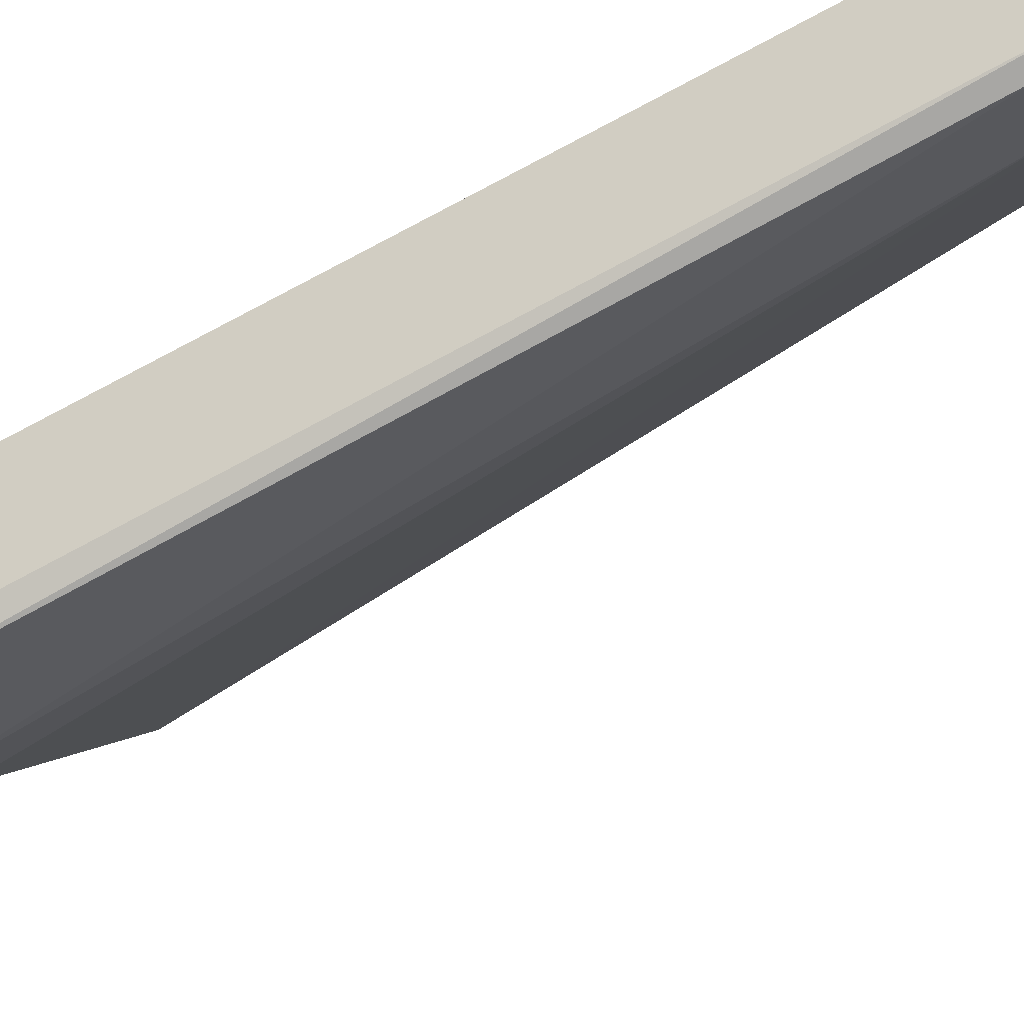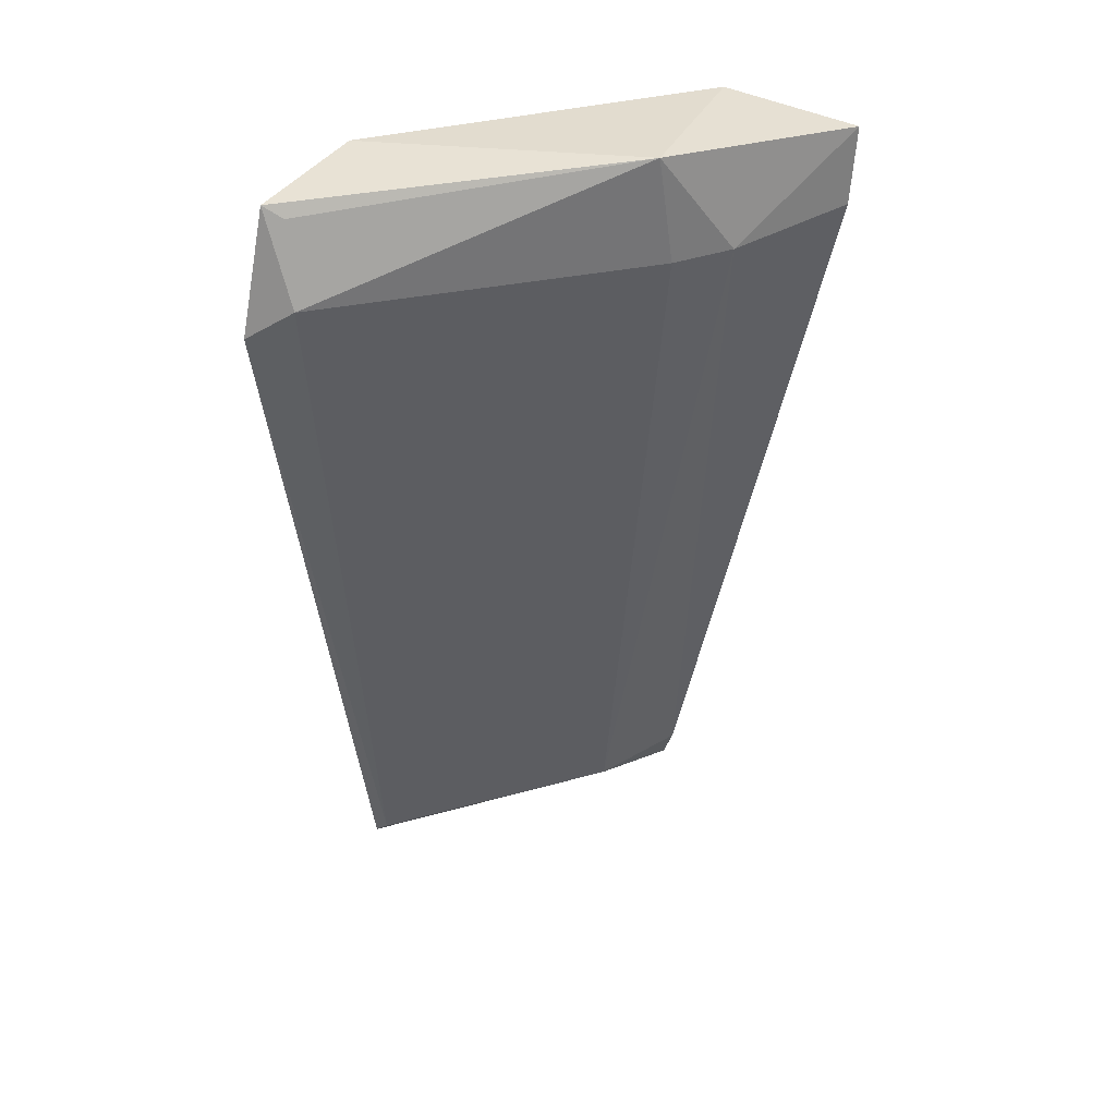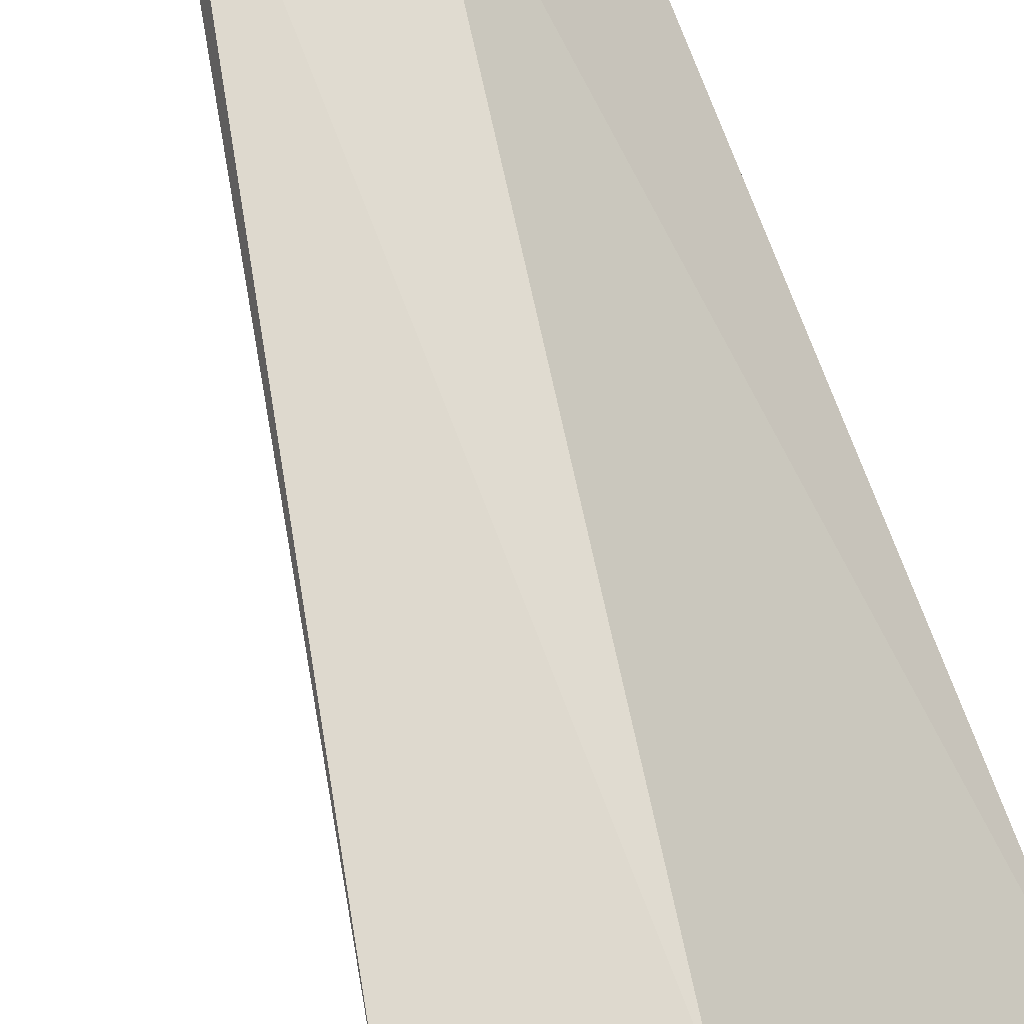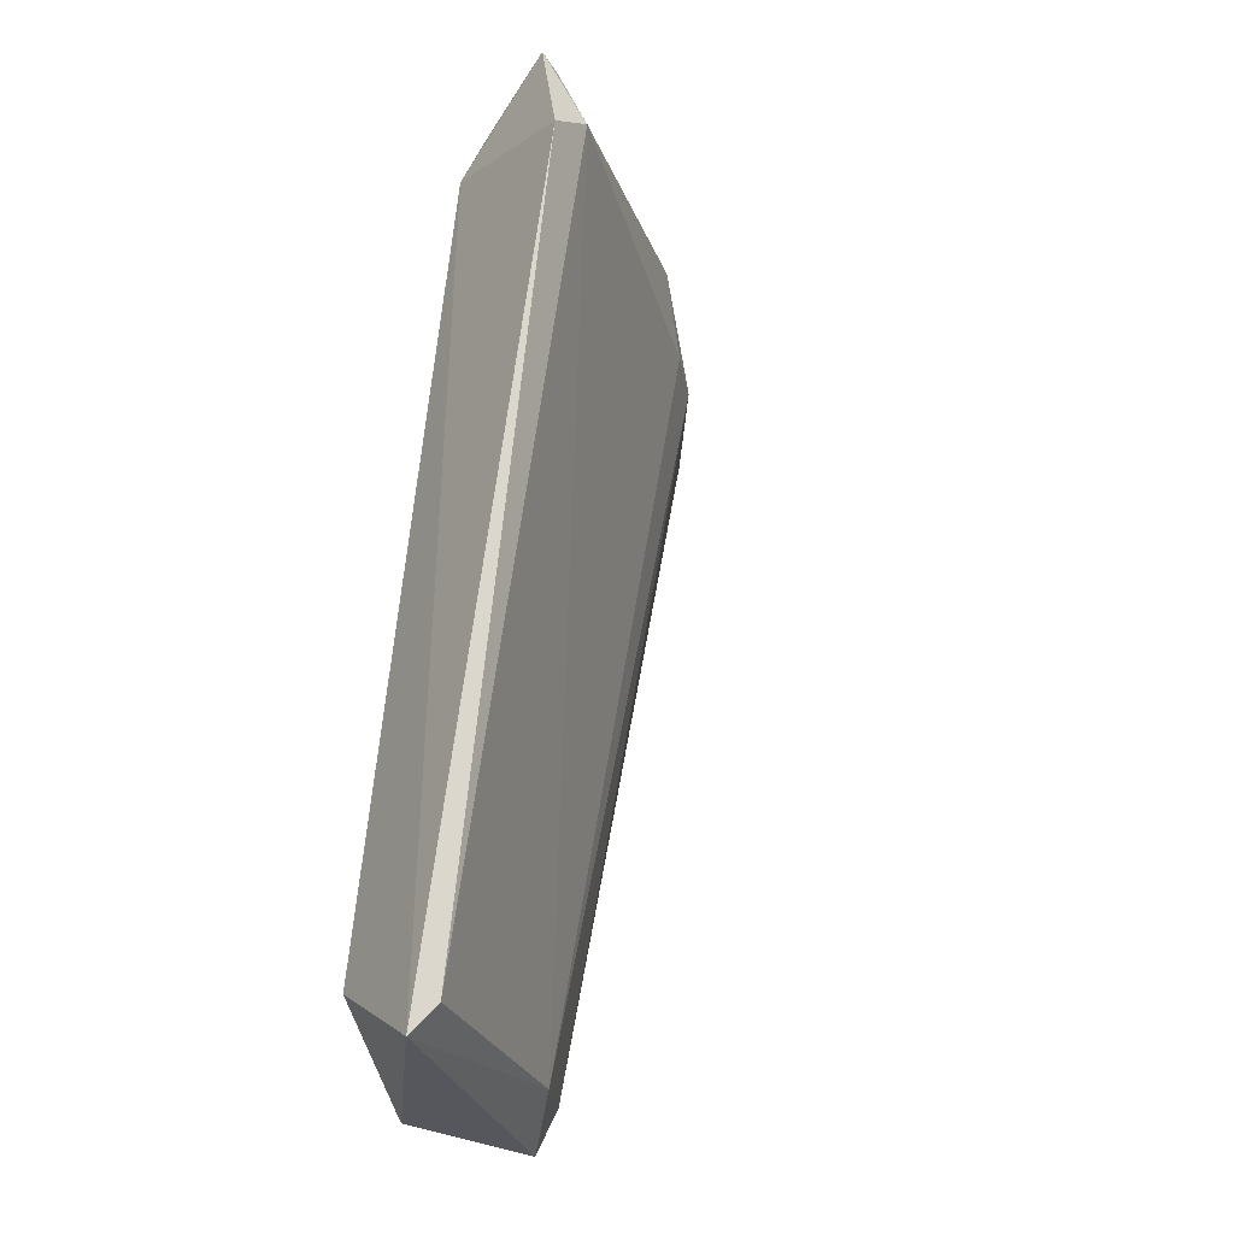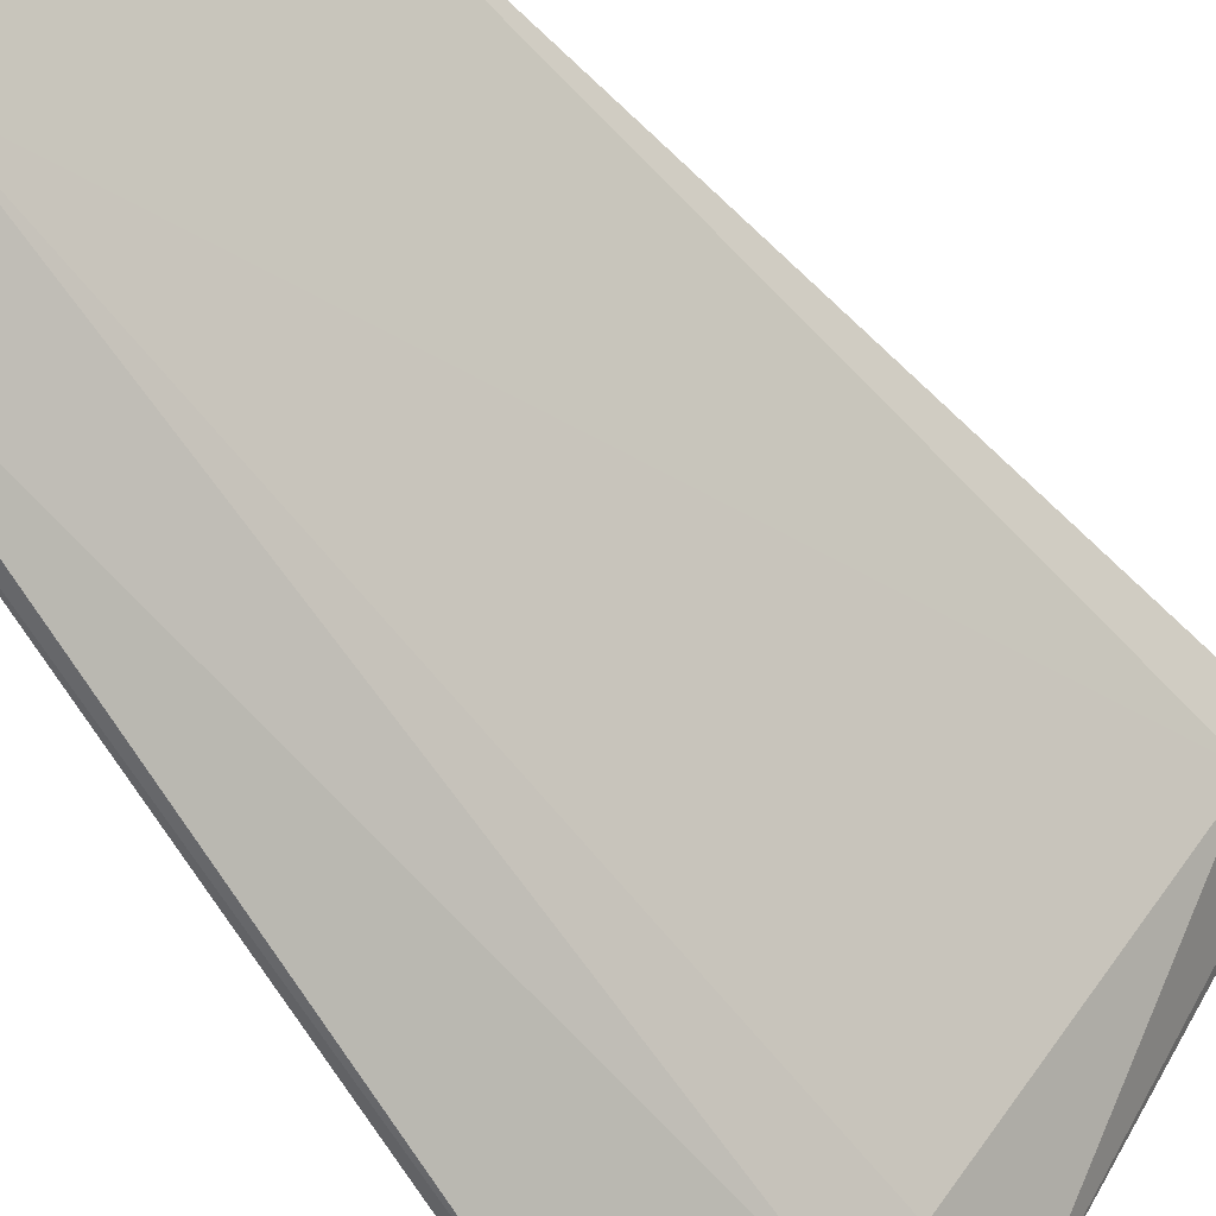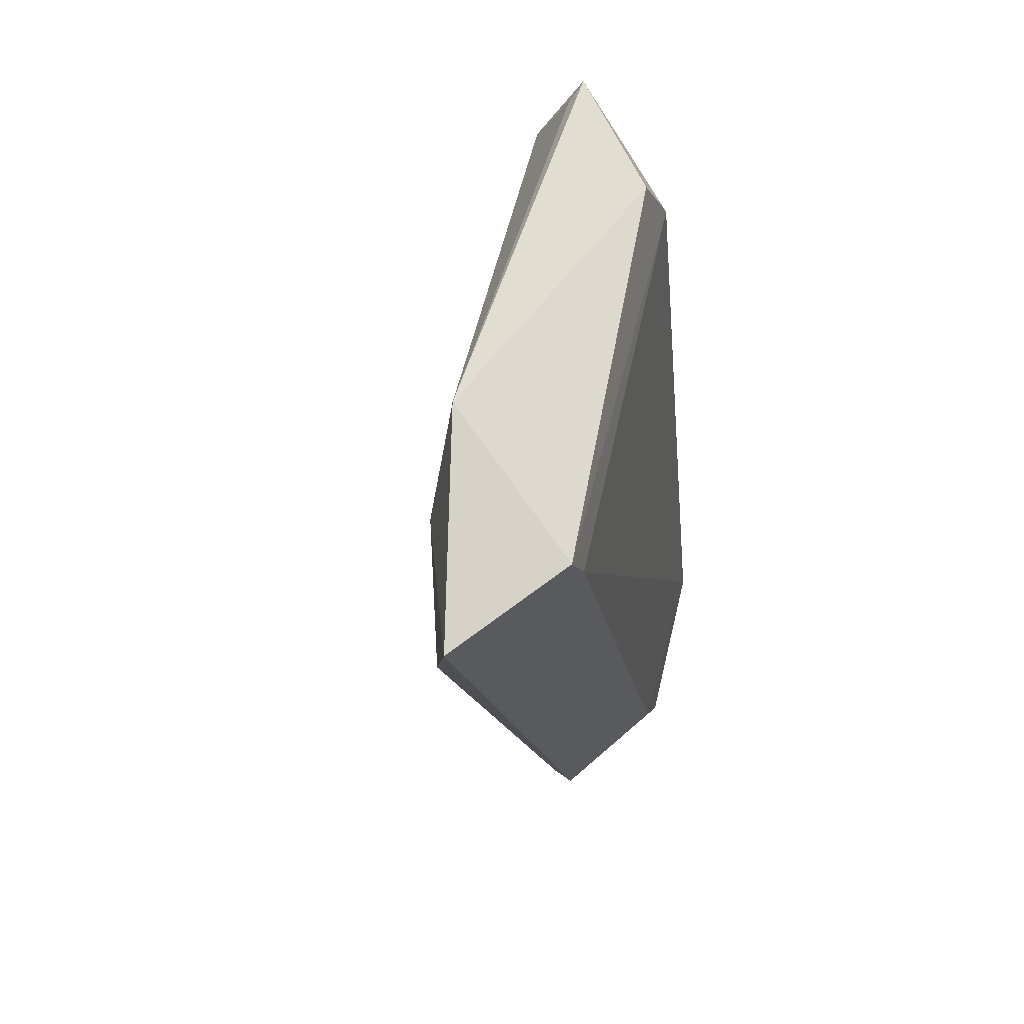
<metadata>
{"format":"obj","ext":"obj","renderer":"f3d","projection":"perspective","resolution":1024,"background":"white","views":[{"elev":-50.0,"azim":-63.5,"up":"+Z"},{"elev":39.5,"azim":112.1,"up":"+Y"},{"elev":71.1,"azim":158.1,"up":"+Z"},{"elev":-30.2,"azim":55.1,"up":"+Y"},{"elev":-58.6,"azim":32.4,"up":"+Z"},{"elev":69.0,"azim":-125.4,"up":"+Y"}]}
</metadata>
<code>
o Shape_IndexedFaceSet.041_Shape_IndexedFaceSet.6448
v 0.5038 0.5818 -0.3225
v 0.5018 0.5768 -0.3308
v 0.3411 0.5767 -0.4463
v 0.3985 0.5384 -0.4718
v 0.4494 0.2009 -0.3253
v 0.4494 0.5512 -0.3189
v 0.3475 0.2136 -0.4399
v 0.3921 0.22 -0.3189
v 0.3411 0.5703 -0.5036
v 0.5131 0.5448 -0.338
v 0.3794 0.2073 -0.4145
v 0.3411 0.2264 -0.3826
v 0.4434 0.1887 -0.3162
v 0.4176 0.5831 -0.4463
v 0.5195 0.5321 -0.3189
v 0.3411 0.1945 -0.4335
v 0.4494 0.5831 -0.3317
v 0.3475 0.1945 -0.3699
v 0.3475 0.5384 -0.5036
v 0.3411 0.5576 -0.4399
v 0.4176 0.5384 -0.4526
f 14 10 21
f 2 1 10
f 10 5 11
f 7 4 11
f 3 9 12
f 6 8 13
f 11 5 13
f 1 2 14
f 9 3 14
f 4 9 14
f 2 10 14
f 1 6 15
f 10 1 15
f 5 10 15
f 6 13 15
f 13 5 15
f 7 11 16
f 12 9 16
f 11 13 16
f 6 1 17
f 3 6 17
f 1 14 17
f 14 3 17
f 8 12 18
f 13 8 18
f 12 16 18
f 16 13 18
f 4 7 19
f 9 4 19
f 7 16 19
f 16 9 19
f 6 3 20
f 8 6 20
f 12 8 20
f 3 12 20
f 10 11 21
f 11 4 21
f 4 14 21

</code>
